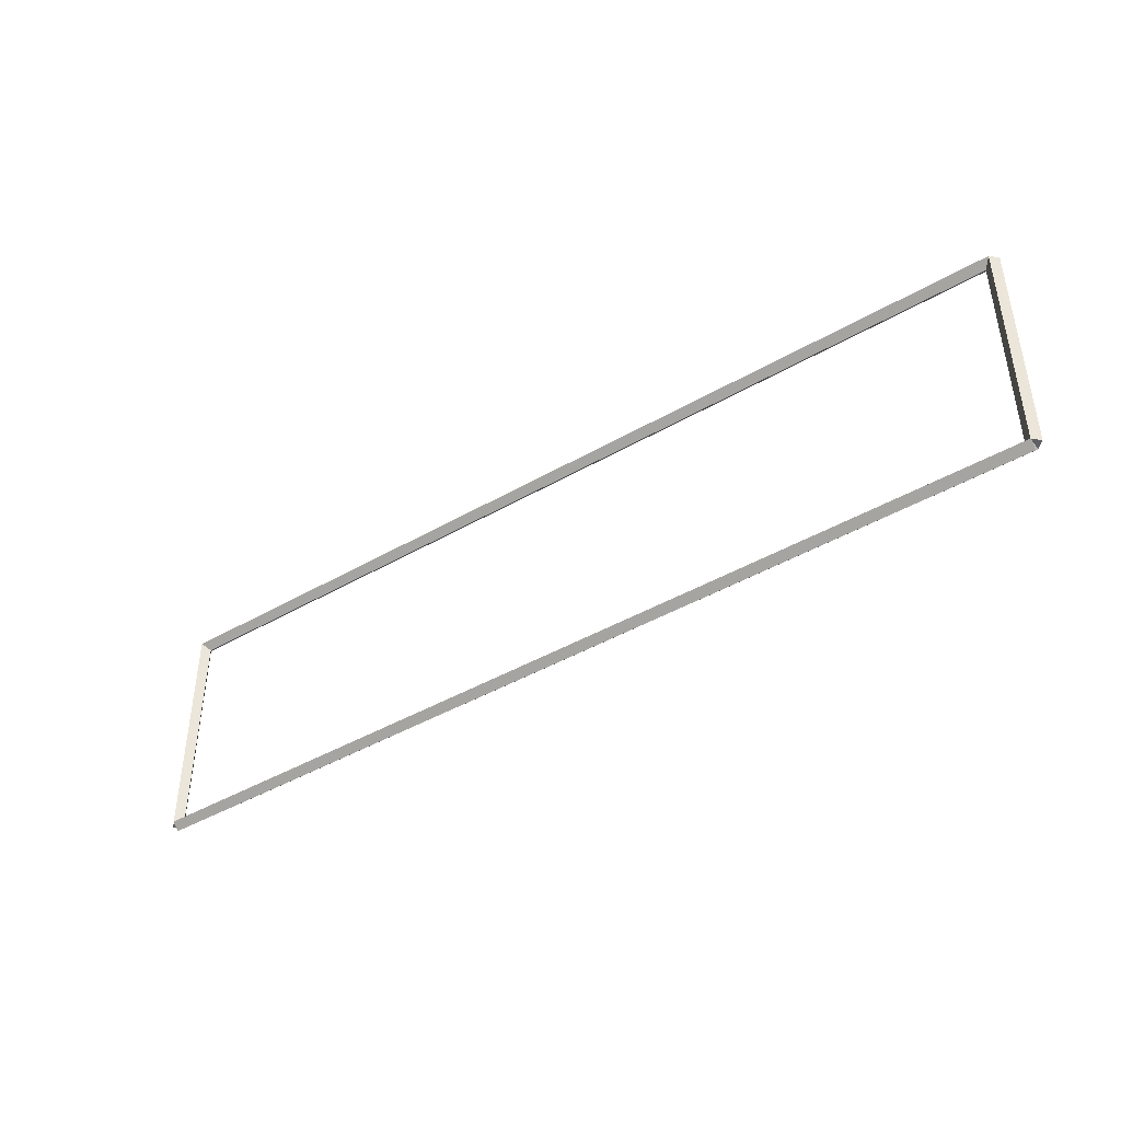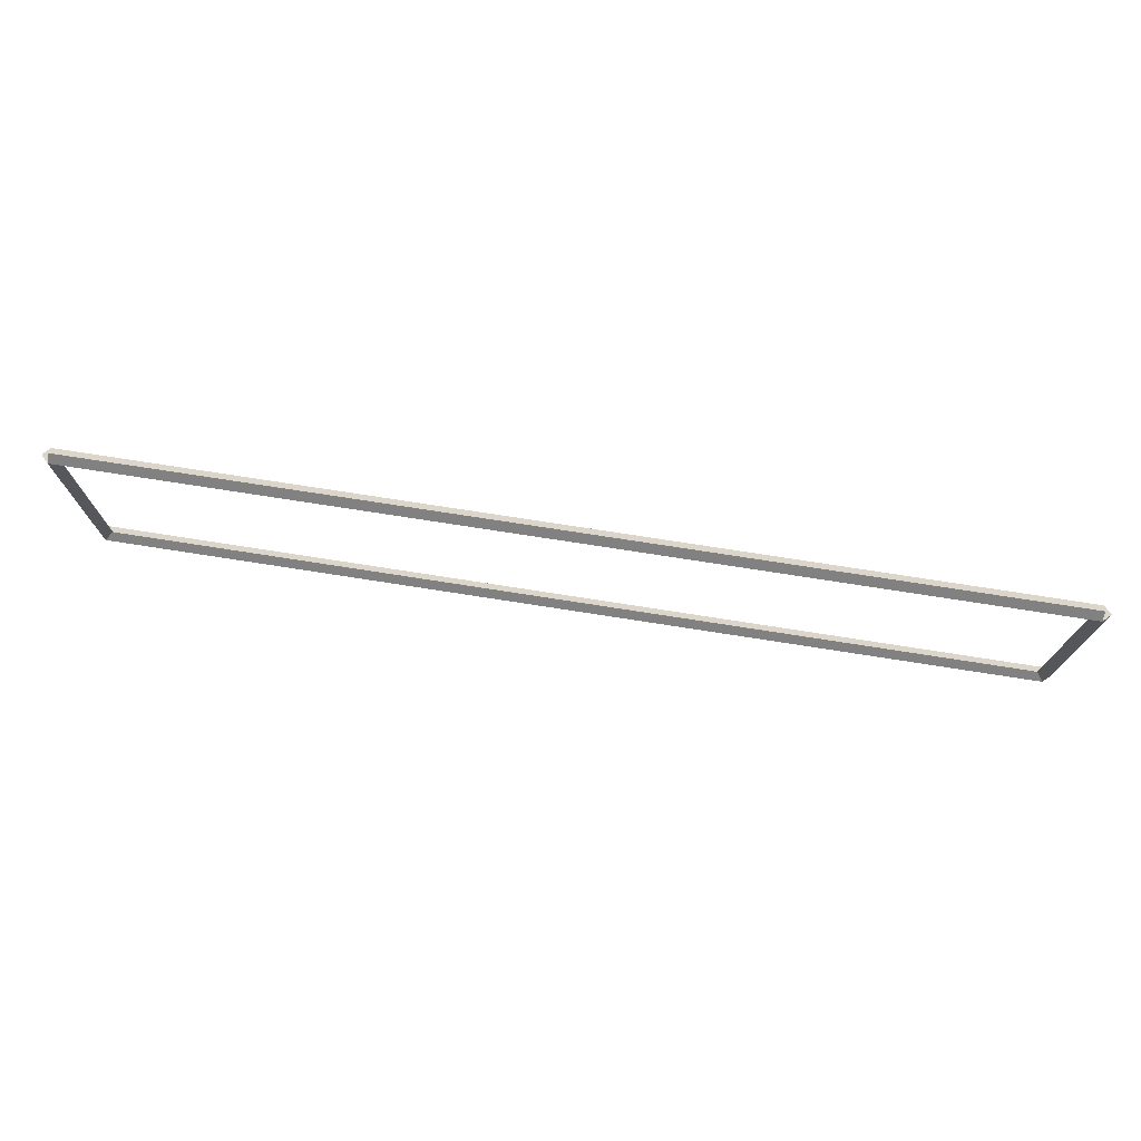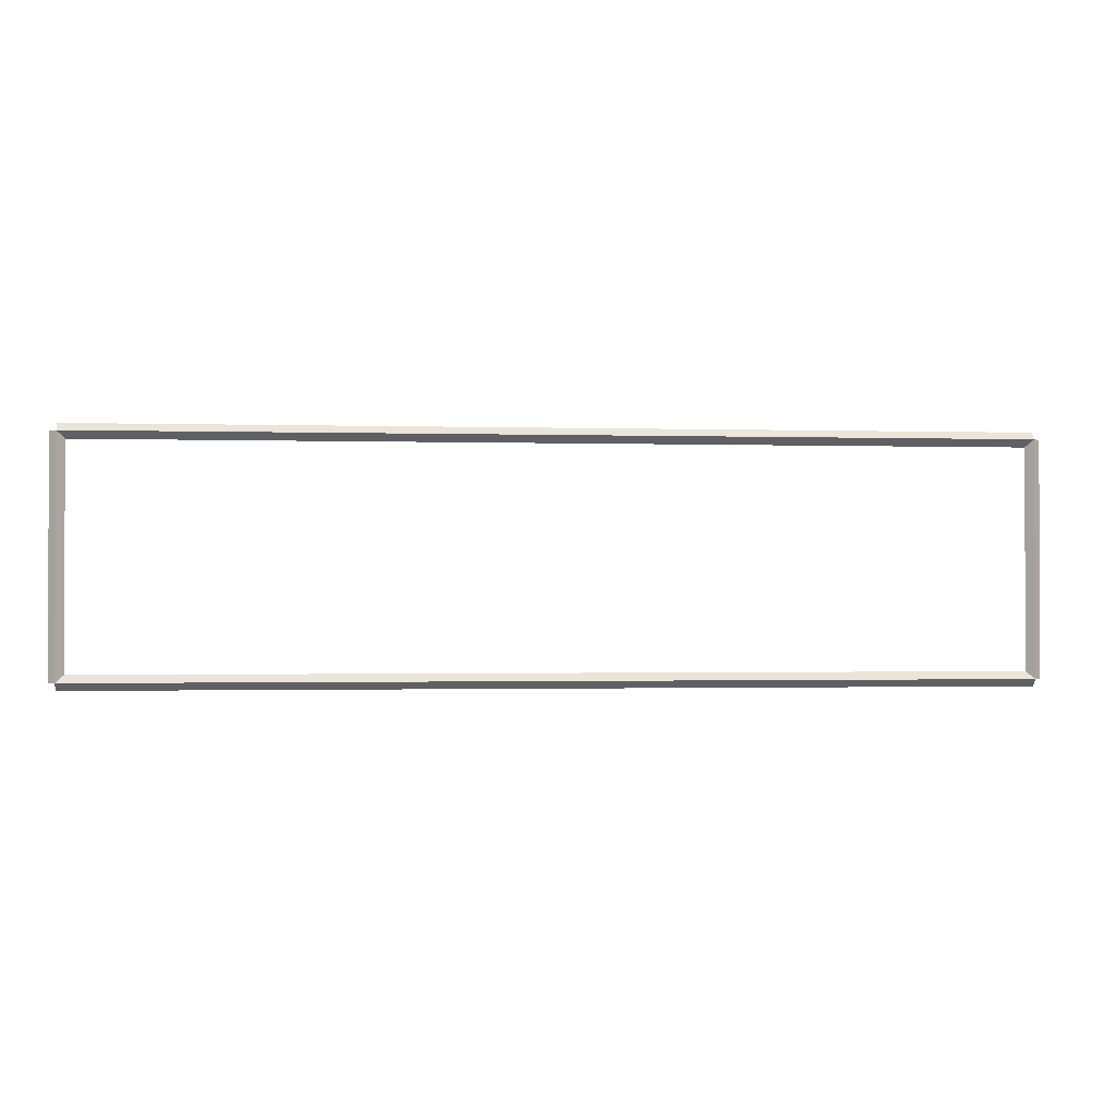
<metadata>
{"format":"obj","ext":"obj","renderer":"f3d","projection":"perspective","resolution":1024,"background":"white","views":[{"elev":-42.7,"azim":34.7,"up":"+Z"},{"elev":74.0,"azim":8.9,"up":"+Z"},{"elev":-1.3,"azim":173.5,"up":"+Z"}]}
</metadata>
<code>
g boudary_original_36
v 0.1 40 3.175
v -1.034e-14 40.1 3.175
v -0.1 40 3.175
v 3.107e-14 39.9 3.175
v 0.1 40 0
v -1.034e-14 40.1 0
v -0.1 40 0
v 3.107e-14 39.9 0
f 1 2 3 4
f 6 2 1 5
f 5 1 4 8
f 6 5 8 7
f 8 4 3 7
f 7 3 2 6
g boudary_original_36
v 12.7 40.1 3.175
v 12.7 40 3.275
v 12.7 39.9 3.175
v 12.7 40 3.075
v 0 40.1 3.175
v 0 40 3.275
v 0 39.9 3.175
v 0 40 3.075
f 9 10 11 12
f 14 10 9 13
f 13 9 12 16
f 14 13 16 15
f 16 12 11 15
f 15 11 10 14
g boudary_original_36
v 12.8 40 0
v 12.7 39.9 0
v 12.6 40 0
v 12.7 40.1 0
v 12.8 40 3.175
v 12.7 39.9 3.175
v 12.6 40 3.175
v 12.7 40.1 3.175
f 17 18 19 20
f 22 18 17 21
f 21 17 20 24
f 22 21 24 23
f 24 20 19 23
f 23 19 18 22
g boudary_original_36
v 0 40.1 -2.328e-21
v 0 40 -0.1
v 0 39.9 2.068e-14
v 0 40 0.1
v 12.7 40.1 -2.328e-21
v 12.7 40 -0.1
v 12.7 39.9 2.068e-14
v 12.7 40 0.1
f 25 26 27 28
f 30 26 25 29
f 29 25 28 32
f 30 29 32 31
f 32 28 27 31
f 31 27 26 30

</code>
